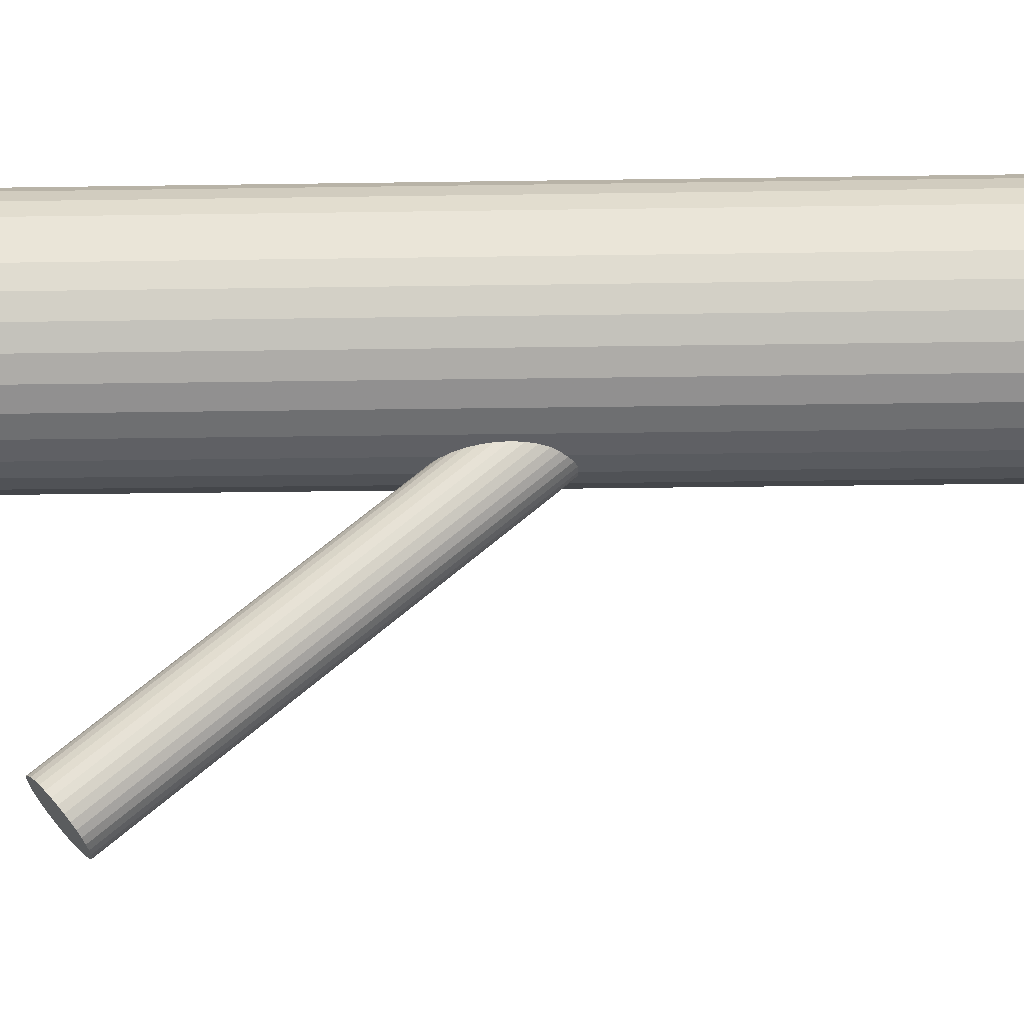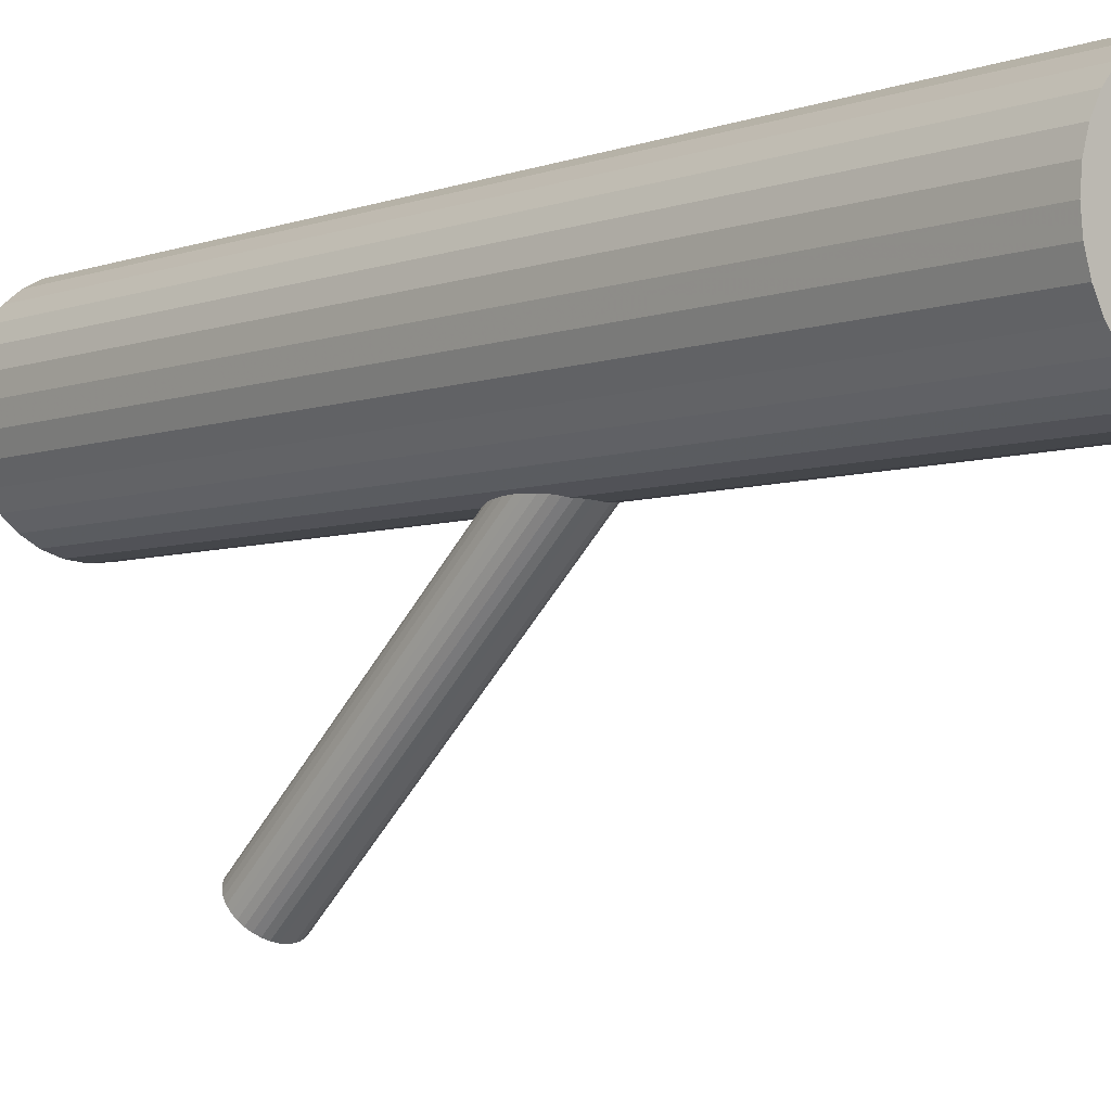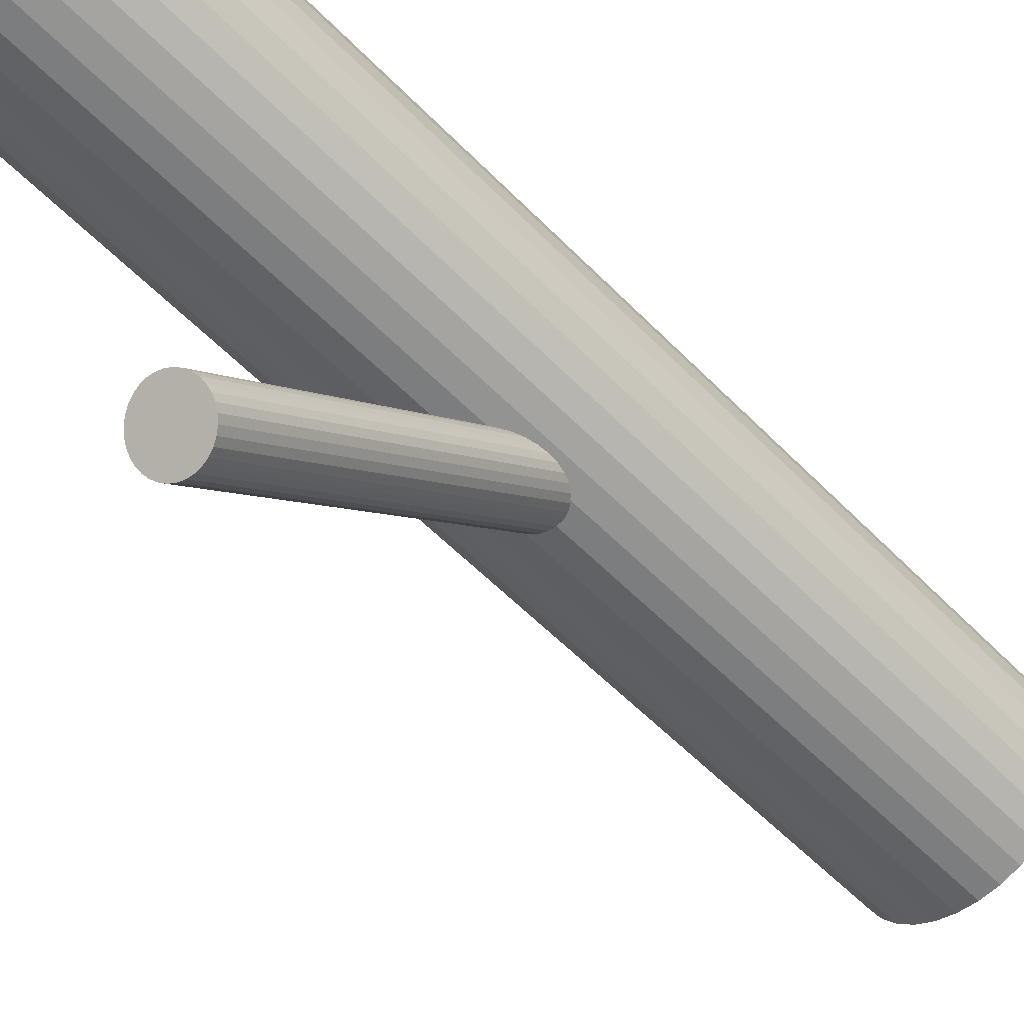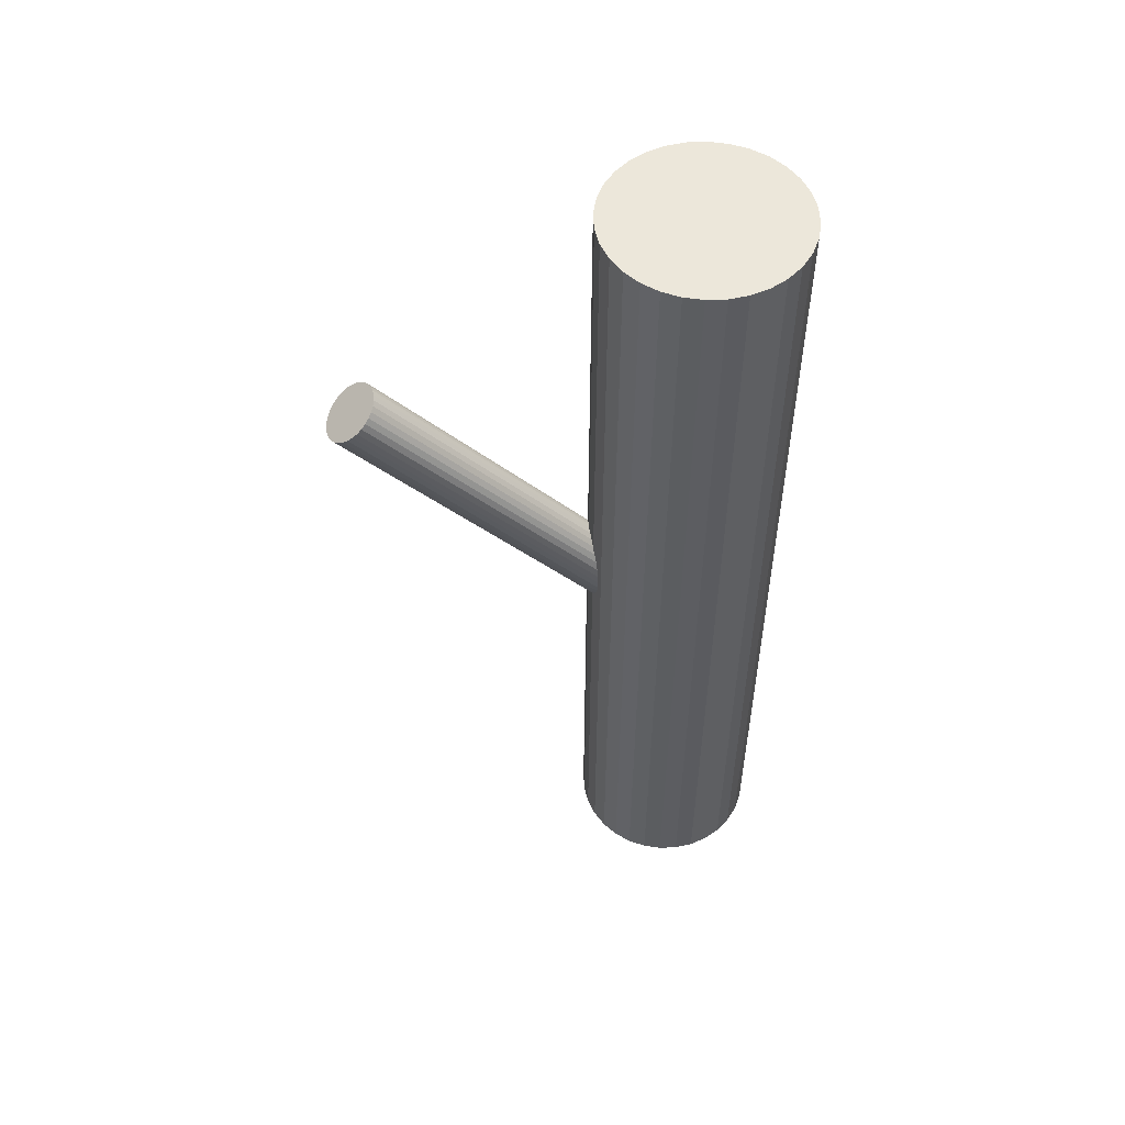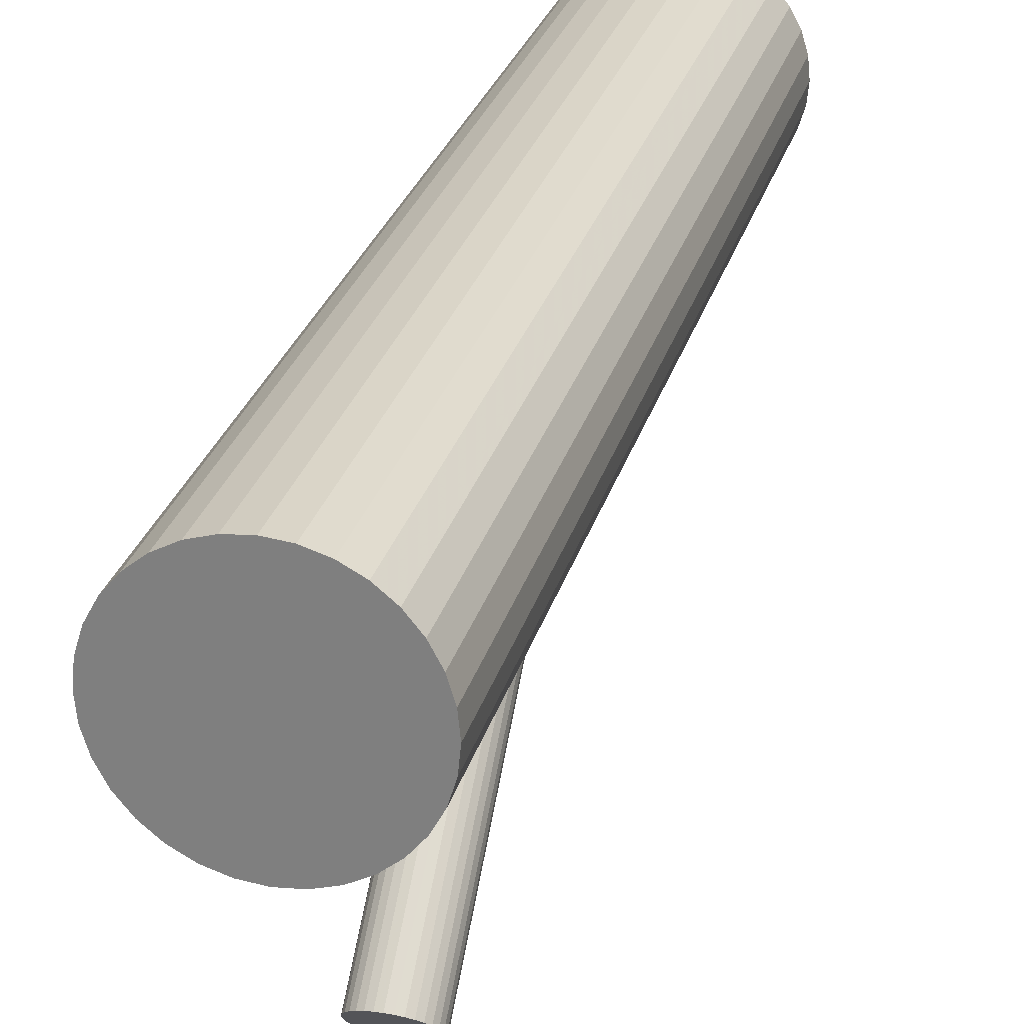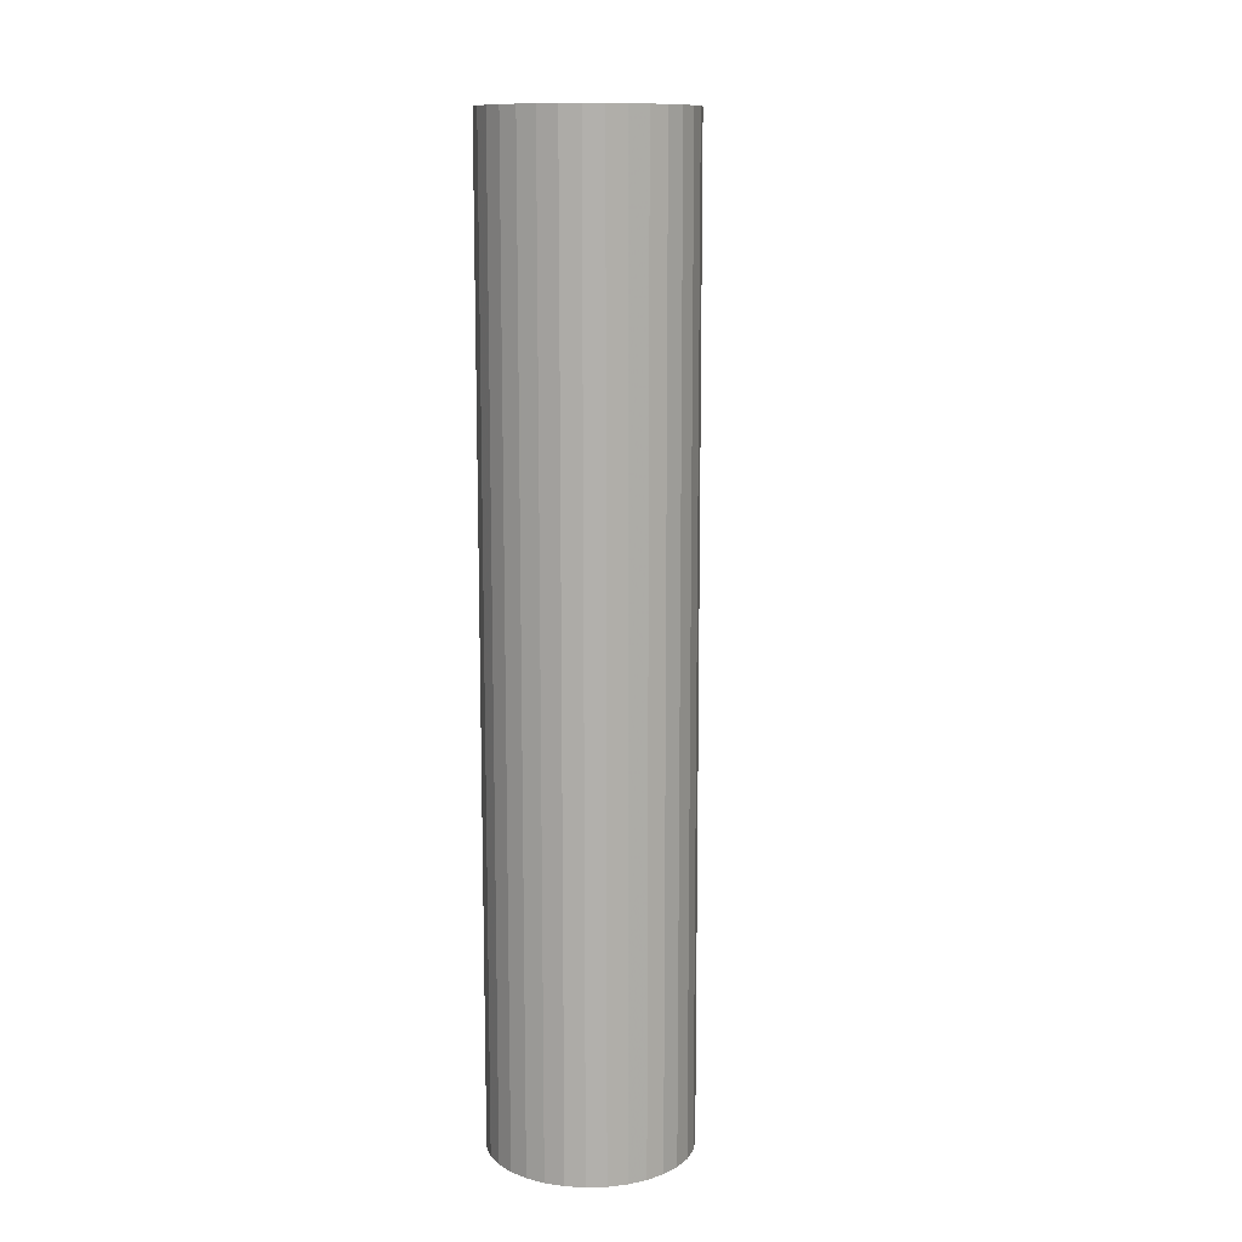
<metadata>
{"format":"obj","ext":"obj","renderer":"f3d","projection":"perspective","resolution":1024,"background":"white","views":[{"elev":-26.5,"azim":91.4,"up":"+Y"},{"elev":-5.3,"azim":138.3,"up":"+Y"},{"elev":-54.8,"azim":42.8,"up":"+Y"},{"elev":53.2,"azim":82.1,"up":"+Z"},{"elev":27.3,"azim":14.6,"up":"+Y"},{"elev":11.7,"azim":-166.9,"up":"+Z"}]}
</metadata>
<code>
v 0 0.1329 -0.5
v 0 0.1329 0.5
v 0 0.1329 -0.1129
v 0 -0.2116 0.2856
v -0 0.1077 -0.1347
v -0 -0.2368 0.2638
v 0 0.2368 -0.5
v 0 0.2368 0.5
v -0 0.029 -0.5
v -0 0.029 0.5
v 0 0.1582 -0.09105
v 0 -0.1863 0.3074
v -0.07348 0.2064 -0.5
v -0.07348 0.2064 0.5
v -0.07348 0.05943 -0.5
v -0.07348 0.05943 0.5
v 0.03275 -0.2165 0.2813
v 0.03275 0.1378 -0.1086
v 0.03275 -0.2066 0.2899
v 0.03275 0.128 -0.1171
v -0.03085 0.1426 -0.1045
v -0.03085 -0.2019 0.294
v -0.03085 0.1232 -0.1212
v -0.03085 -0.2212 0.2773
v -0.03339 0.1329 -0.1129
v -0.03339 -0.2116 0.2856
v 0.08641 0.07518 -0.5
v 0.08641 0.07518 0.5
v 0.08641 0.1906 -0.5
v 0.08641 0.1906 0.5
v -0.01855 0.1119 -0.131
v -0.01855 -0.2326 0.2675
v -0.01855 0.1539 -0.09473
v -0.01855 -0.1906 0.3038
v -0.006514 -0.2363 0.2642
v -0.006514 0.1577 -0.09147
v -0.006514 -0.1868 0.307
v -0.006514 0.1081 -0.1343
v 0.02361 0.1151 -0.1283
v 0.02361 -0.2294 0.2702
v 0.02361 0.1508 -0.09745
v 0.02361 -0.1937 0.3011
v -0.01278 0.1096 -0.1331
v -0.01278 -0.2349 0.2654
v -0.01278 0.1563 -0.09271
v -0.01278 -0.1882 0.3058
v 0.02027 0.2348 -0.5
v 0.02027 0.2348 0.5
v 0.02027 0.03099 -0.5
v 0.02027 0.03099 0.5
v 0.03977 0.2289 -0.5
v 0.03977 0.2289 0.5
v 0.03977 0.03691 -0.5
v 0.03977 0.03691 0.5
v 0.1039 0.1329 -0.5
v 0.1039 0.1329 0.5
v -0.05773 0.2193 -0.5
v -0.05773 0.2193 0.5
v -0.05773 0.04651 -0.5
v -0.05773 0.04651 0.5
v 0.09601 0.1727 -0.5
v 0.09601 0.1727 0.5
v 0.09601 0.09315 -0.5
v 0.09601 0.09315 0.5
v 0.1019 0.1532 -0.5
v 0.1019 0.1532 0.5
v 0.1019 0.1126 -0.5
v 0.1019 0.1126 0.5
v 0.02776 0.1469 -0.1008
v 0.02776 -0.1975 0.2977
v 0.02776 0.1189 -0.125
v 0.02776 -0.2256 0.2735
v -0.02776 0.1469 -0.1008
v -0.02776 -0.1975 0.2977
v -0.02776 0.1189 -0.125
v -0.02776 -0.2256 0.2735
v -0.1019 0.1532 -0.5
v -0.1019 0.1532 0.5
v -0.1019 0.1126 -0.5
v -0.1019 0.1126 0.5
v -0.09601 0.1727 -0.5
v -0.09601 0.1727 0.5
v -0.09601 0.09315 -0.5
v -0.09601 0.09315 0.5
v 0.05773 0.2193 -0.5
v 0.05773 0.2193 0.5
v 0.05773 0.04651 -0.5
v 0.05773 0.04651 0.5
v -0.1039 0.1329 -0.5
v -0.1039 0.1329 0.5
v -0.03977 0.2289 -0.5
v -0.03977 0.2289 0.5
v -0.03977 0.03691 -0.5
v -0.03977 0.03691 0.5
v -0.02027 0.2348 -0.5
v -0.02027 0.2348 0.5
v -0.02027 0.03099 -0.5
v -0.02027 0.03099 0.5
v 0.01278 0.1096 -0.1331
v 0.01278 -0.2349 0.2654
v 0.01278 0.1563 -0.09271
v 0.01278 -0.1882 0.3058
v -0.02361 0.1151 -0.1283
v -0.02361 -0.2294 0.2702
v -0.02361 0.1508 -0.09745
v -0.02361 -0.1937 0.3011
v 0.006514 -0.2363 0.2642
v 0.006514 0.1577 -0.09147
v 0.006514 -0.1868 0.307
v 0.006514 0.1081 -0.1343
v 0.01855 0.1119 -0.131
v 0.01855 -0.2326 0.2675
v 0.01855 0.1539 -0.09473
v 0.01855 -0.1906 0.3038
v -0.08641 0.07518 -0.5
v -0.08641 0.07518 0.5
v -0.08641 0.1906 -0.5
v -0.08641 0.1906 0.5
v 0.03339 0.1329 -0.1129
v 0.03339 -0.2116 0.2856
v 0.03085 0.1426 -0.1045
v 0.03085 -0.2019 0.294
v 0.03085 0.1232 -0.1212
v 0.03085 -0.2212 0.2773
v -0.03275 -0.2165 0.2813
v -0.03275 0.1378 -0.1086
v -0.03275 -0.2066 0.2899
v -0.03275 0.128 -0.1171
v 0.07348 0.2064 -0.5
v 0.07348 0.2064 0.5
v 0.07348 0.05943 -0.5
v 0.07348 0.05943 0.5
f 55 1 65
f 55 65 56
f 56 65 66
f 56 66 2
f 65 1 61
f 65 61 66
f 66 61 62
f 66 62 2
f 61 1 29
f 61 29 62
f 62 29 30
f 62 30 2
f 29 1 129
f 29 129 30
f 30 129 130
f 30 130 2
f 129 1 85
f 129 85 130
f 130 85 86
f 130 86 2
f 85 1 51
f 85 51 86
f 86 51 52
f 86 52 2
f 51 1 47
f 51 47 52
f 52 47 48
f 52 48 2
f 47 1 7
f 47 7 48
f 48 7 8
f 48 8 2
f 7 1 95
f 7 95 8
f 8 95 96
f 8 96 2
f 95 1 91
f 95 91 96
f 96 91 92
f 96 92 2
f 91 1 57
f 91 57 92
f 92 57 58
f 92 58 2
f 57 1 13
f 57 13 58
f 58 13 14
f 58 14 2
f 13 1 117
f 13 117 14
f 14 117 118
f 14 118 2
f 117 1 81
f 117 81 118
f 118 81 82
f 118 82 2
f 81 1 77
f 81 77 82
f 82 77 78
f 82 78 2
f 77 1 89
f 77 89 78
f 78 89 90
f 78 90 2
f 89 1 79
f 89 79 90
f 90 79 80
f 90 80 2
f 79 1 83
f 79 83 80
f 80 83 84
f 80 84 2
f 83 1 115
f 83 115 84
f 84 115 116
f 84 116 2
f 115 1 15
f 115 15 116
f 116 15 16
f 116 16 2
f 15 1 59
f 15 59 16
f 16 59 60
f 16 60 2
f 59 1 93
f 59 93 60
f 60 93 94
f 60 94 2
f 93 1 97
f 93 97 94
f 94 97 98
f 94 98 2
f 97 1 9
f 97 9 98
f 98 9 10
f 98 10 2
f 9 1 49
f 9 49 10
f 10 49 50
f 10 50 2
f 49 1 53
f 49 53 50
f 50 53 54
f 50 54 2
f 53 1 87
f 53 87 54
f 54 87 88
f 54 88 2
f 87 1 131
f 87 131 88
f 88 131 132
f 88 132 2
f 131 1 27
f 131 27 132
f 132 27 28
f 132 28 2
f 27 1 63
f 27 63 28
f 28 63 64
f 28 64 2
f 63 1 67
f 63 67 64
f 64 67 68
f 64 68 2
f 67 1 55
f 67 55 68
f 68 55 56
f 68 56 2
f 119 3 18
f 119 18 120
f 120 18 19
f 120 19 4
f 18 3 121
f 18 121 19
f 19 121 122
f 19 122 4
f 121 3 69
f 121 69 122
f 122 69 70
f 122 70 4
f 69 3 41
f 69 41 70
f 70 41 42
f 70 42 4
f 41 3 113
f 41 113 42
f 42 113 114
f 42 114 4
f 113 3 101
f 113 101 114
f 114 101 102
f 114 102 4
f 101 3 108
f 101 108 102
f 102 108 109
f 102 109 4
f 108 3 11
f 108 11 109
f 109 11 12
f 109 12 4
f 11 3 36
f 11 36 12
f 12 36 37
f 12 37 4
f 36 3 45
f 36 45 37
f 37 45 46
f 37 46 4
f 45 3 33
f 45 33 46
f 46 33 34
f 46 34 4
f 33 3 105
f 33 105 34
f 34 105 106
f 34 106 4
f 105 3 73
f 105 73 106
f 106 73 74
f 106 74 4
f 73 3 21
f 73 21 74
f 74 21 22
f 74 22 4
f 21 3 126
f 21 126 22
f 22 126 127
f 22 127 4
f 126 3 25
f 126 25 127
f 127 25 26
f 127 26 4
f 25 3 128
f 25 128 26
f 26 128 125
f 26 125 4
f 128 3 23
f 128 23 125
f 125 23 24
f 125 24 4
f 23 3 75
f 23 75 24
f 24 75 76
f 24 76 4
f 75 3 103
f 75 103 76
f 76 103 104
f 76 104 4
f 103 3 31
f 103 31 104
f 104 31 32
f 104 32 4
f 31 3 43
f 31 43 32
f 32 43 44
f 32 44 4
f 43 3 38
f 43 38 44
f 44 38 35
f 44 35 4
f 38 3 5
f 38 5 35
f 35 5 6
f 35 6 4
f 5 3 110
f 5 110 6
f 6 110 107
f 6 107 4
f 110 3 99
f 110 99 107
f 107 99 100
f 107 100 4
f 99 3 111
f 99 111 100
f 100 111 112
f 100 112 4
f 111 3 39
f 111 39 112
f 112 39 40
f 112 40 4
f 39 3 71
f 39 71 40
f 40 71 72
f 40 72 4
f 71 3 123
f 71 123 72
f 72 123 124
f 72 124 4
f 123 3 20
f 123 20 124
f 124 20 17
f 124 17 4
f 20 3 119
f 20 119 17
f 17 119 120
f 17 120 4

</code>
